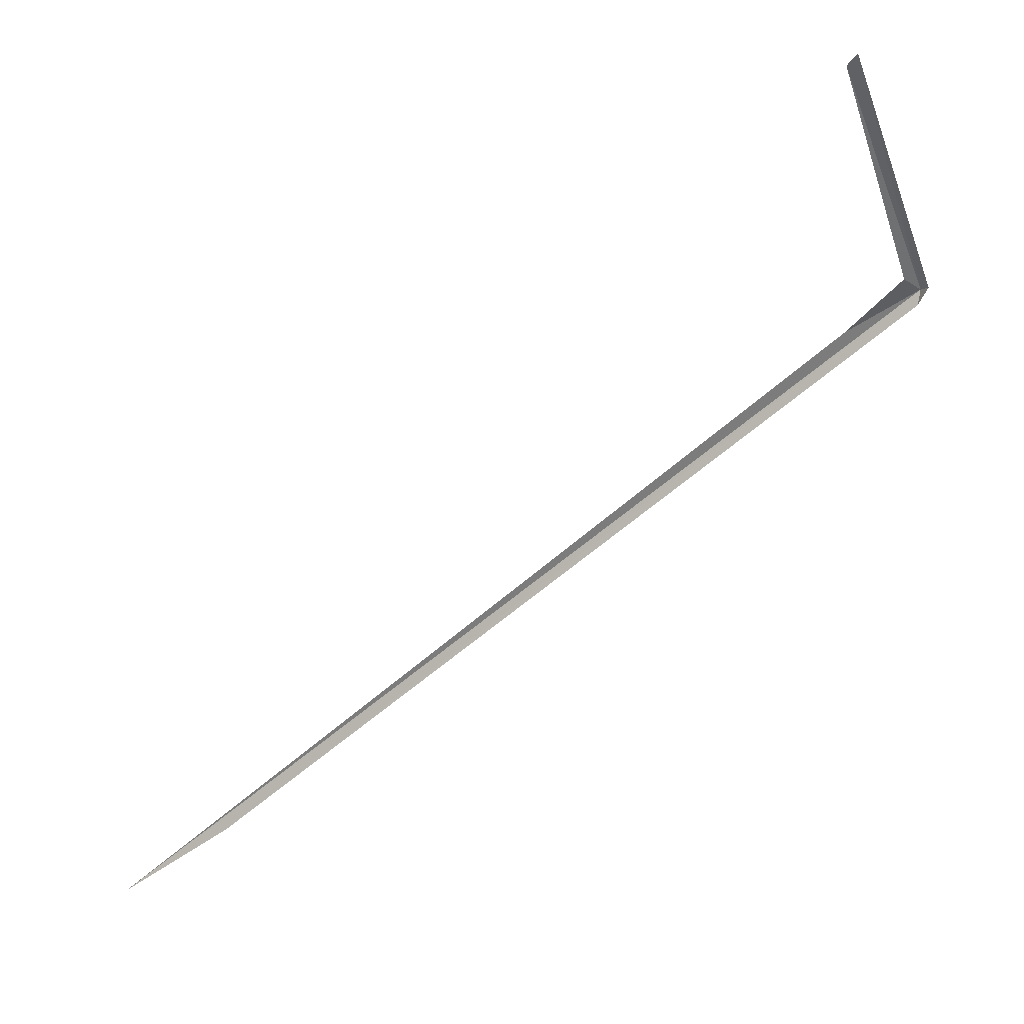
<metadata>
{"format":"obj","ext":"obj","renderer":"f3d","projection":"perspective","resolution":1024,"background":"white","views":[{"elev":-14.0,"azim":-4.0,"up":"+Y"}]}
</metadata>
<code>
v 118.2 62.67 32.36
v 118.2 62.55 32.33
v 118.3 62.65 32.47
v 118.1 62.71 32.48
v 117.7 62.37 32.12
v 117.4 63.86 34.19
v 117.3 63.81 34.09
v 111.7 58.17 28.5
v 112.6 58.67 29
f 1 3 2
f 1 5 4
f 1 7 6
f 1 4 7
f 1 8 5
f 1 6 3
f 1 9 8
f 1 2 9

</code>
